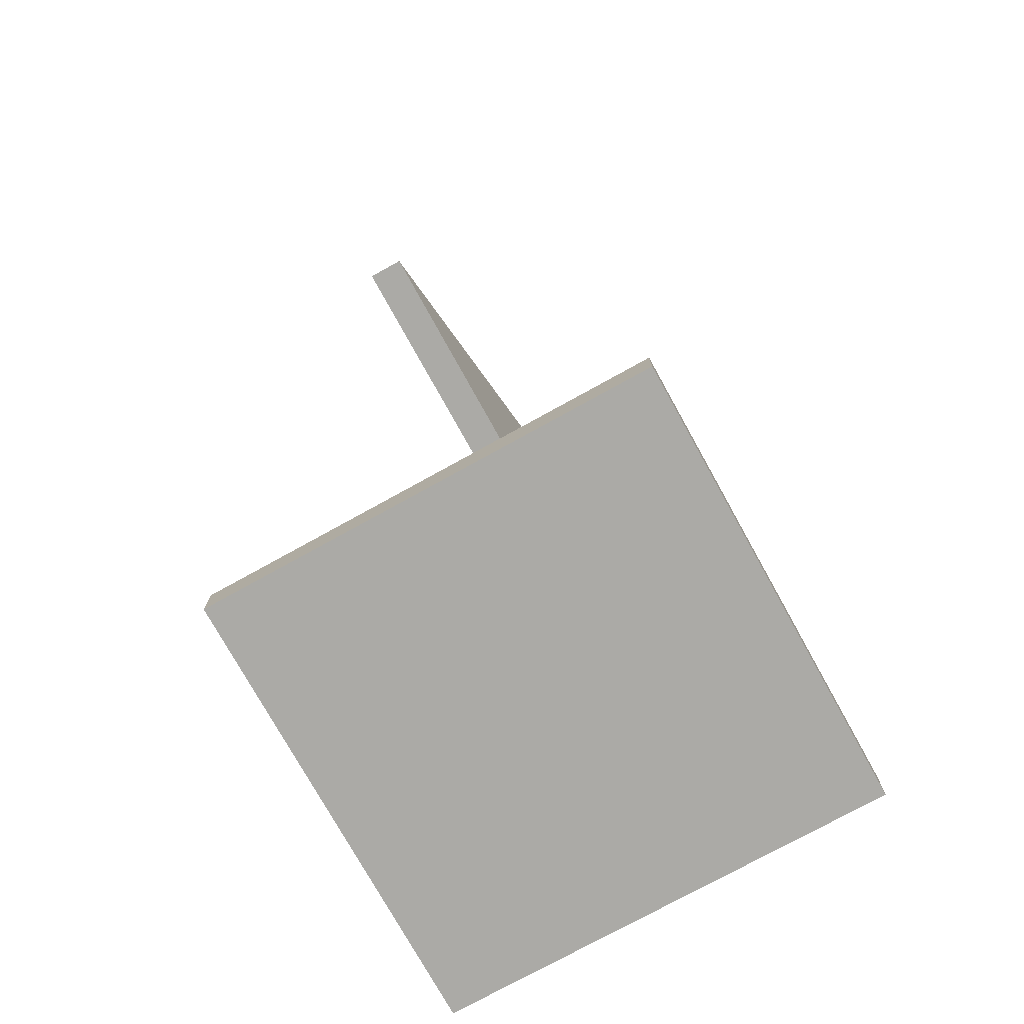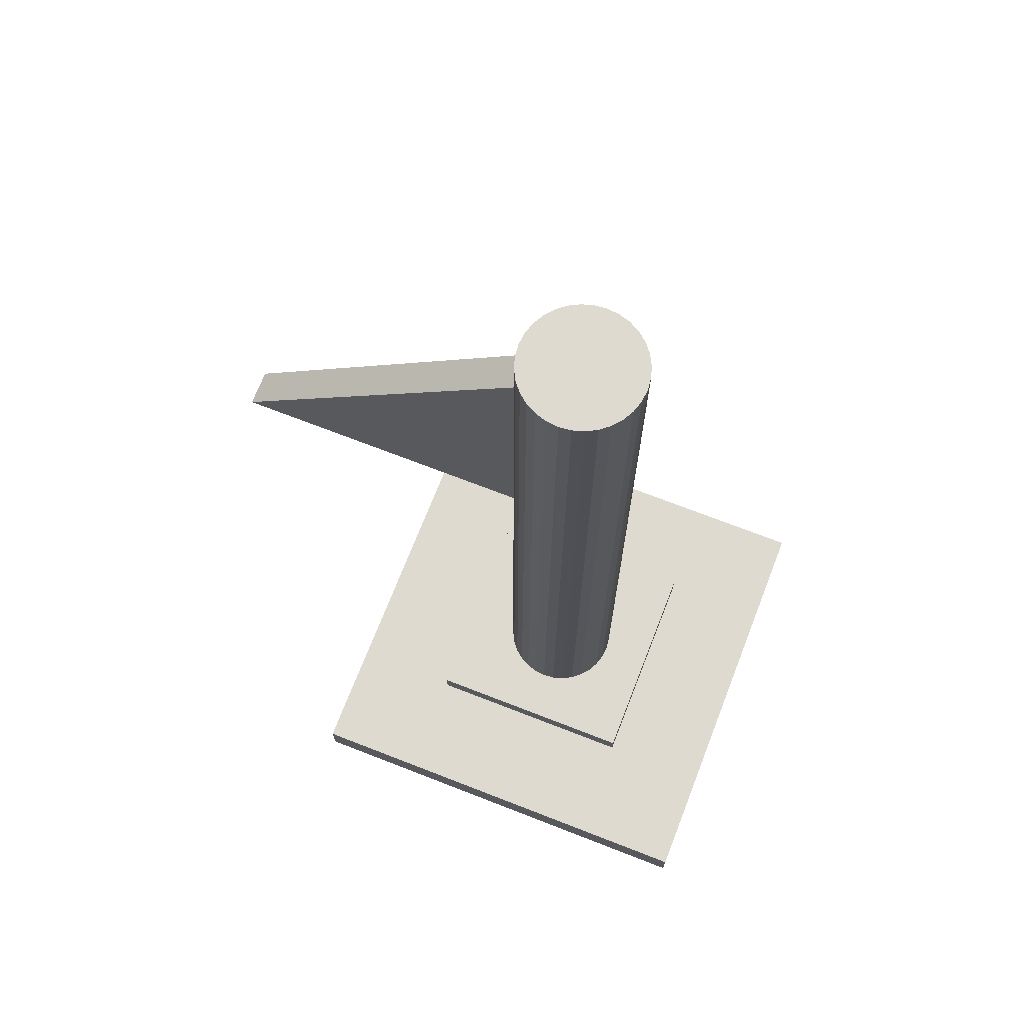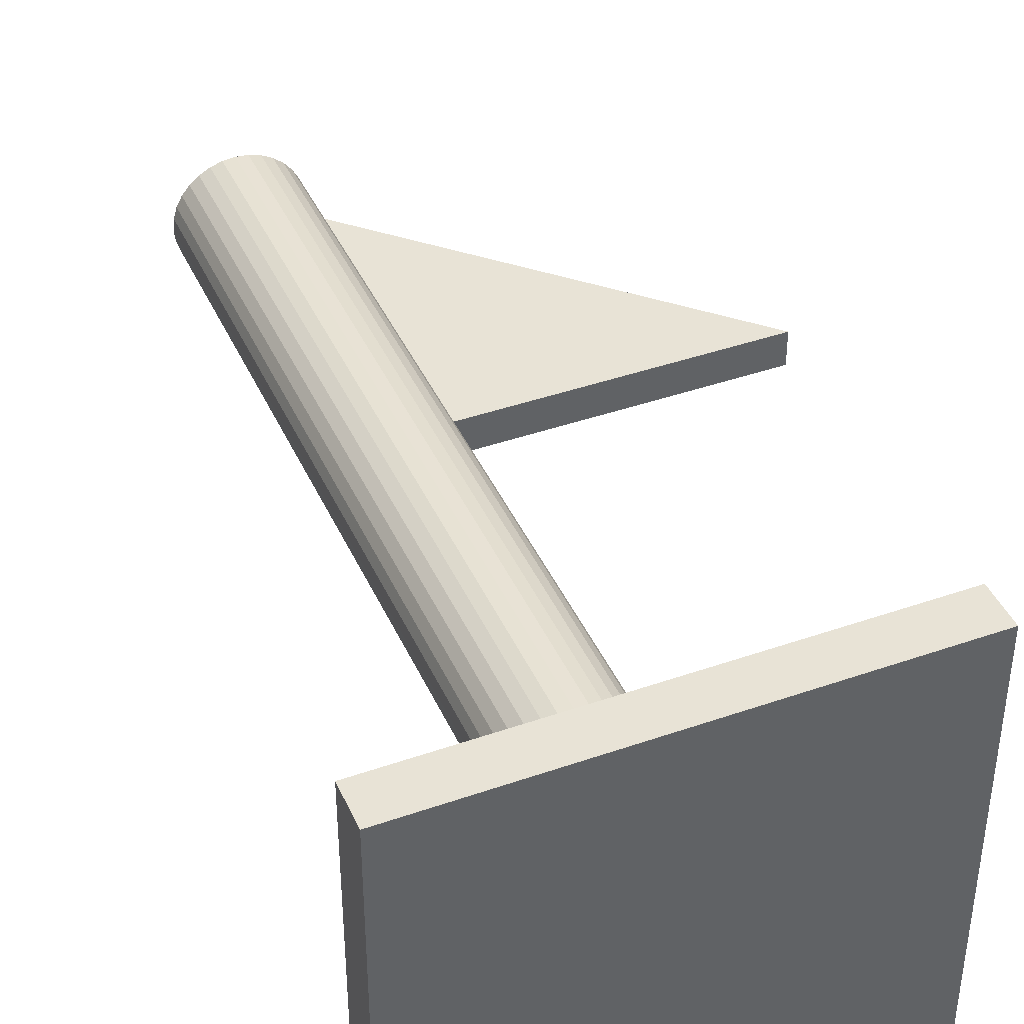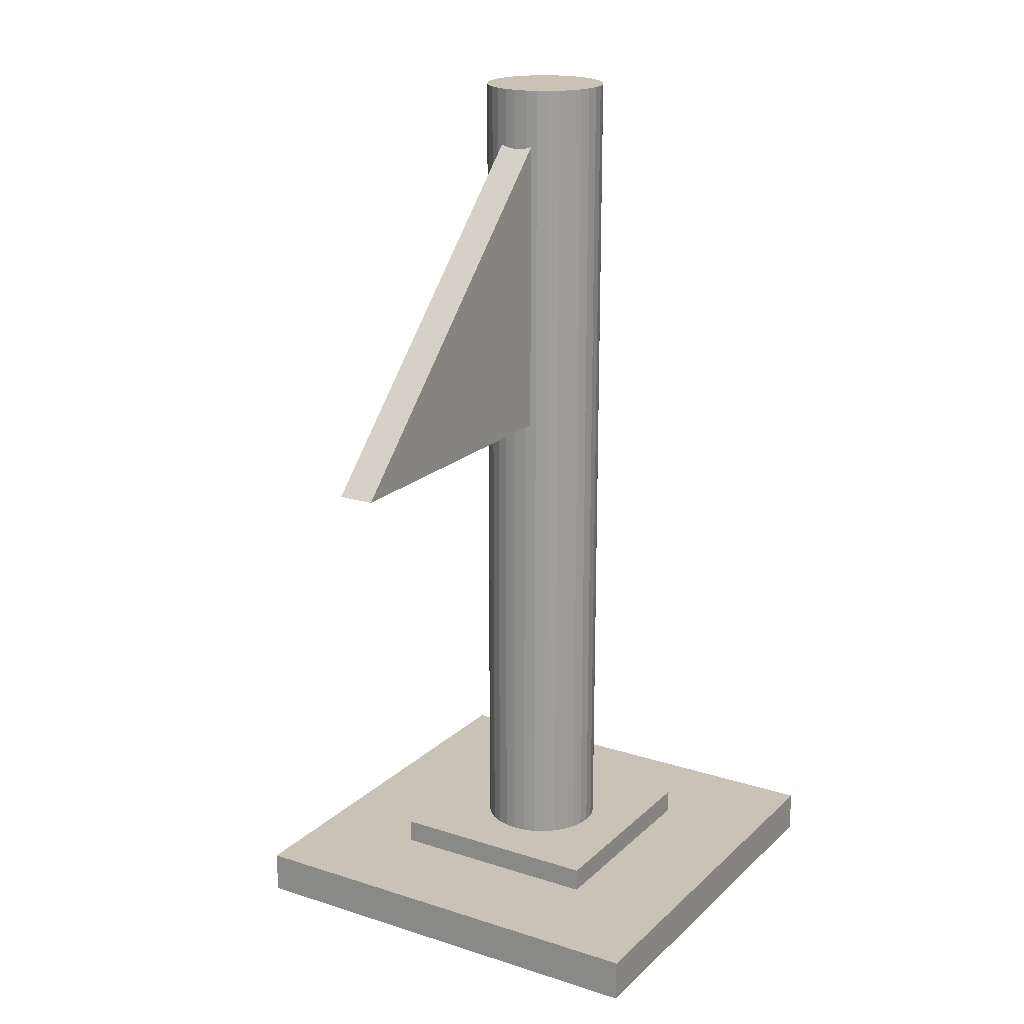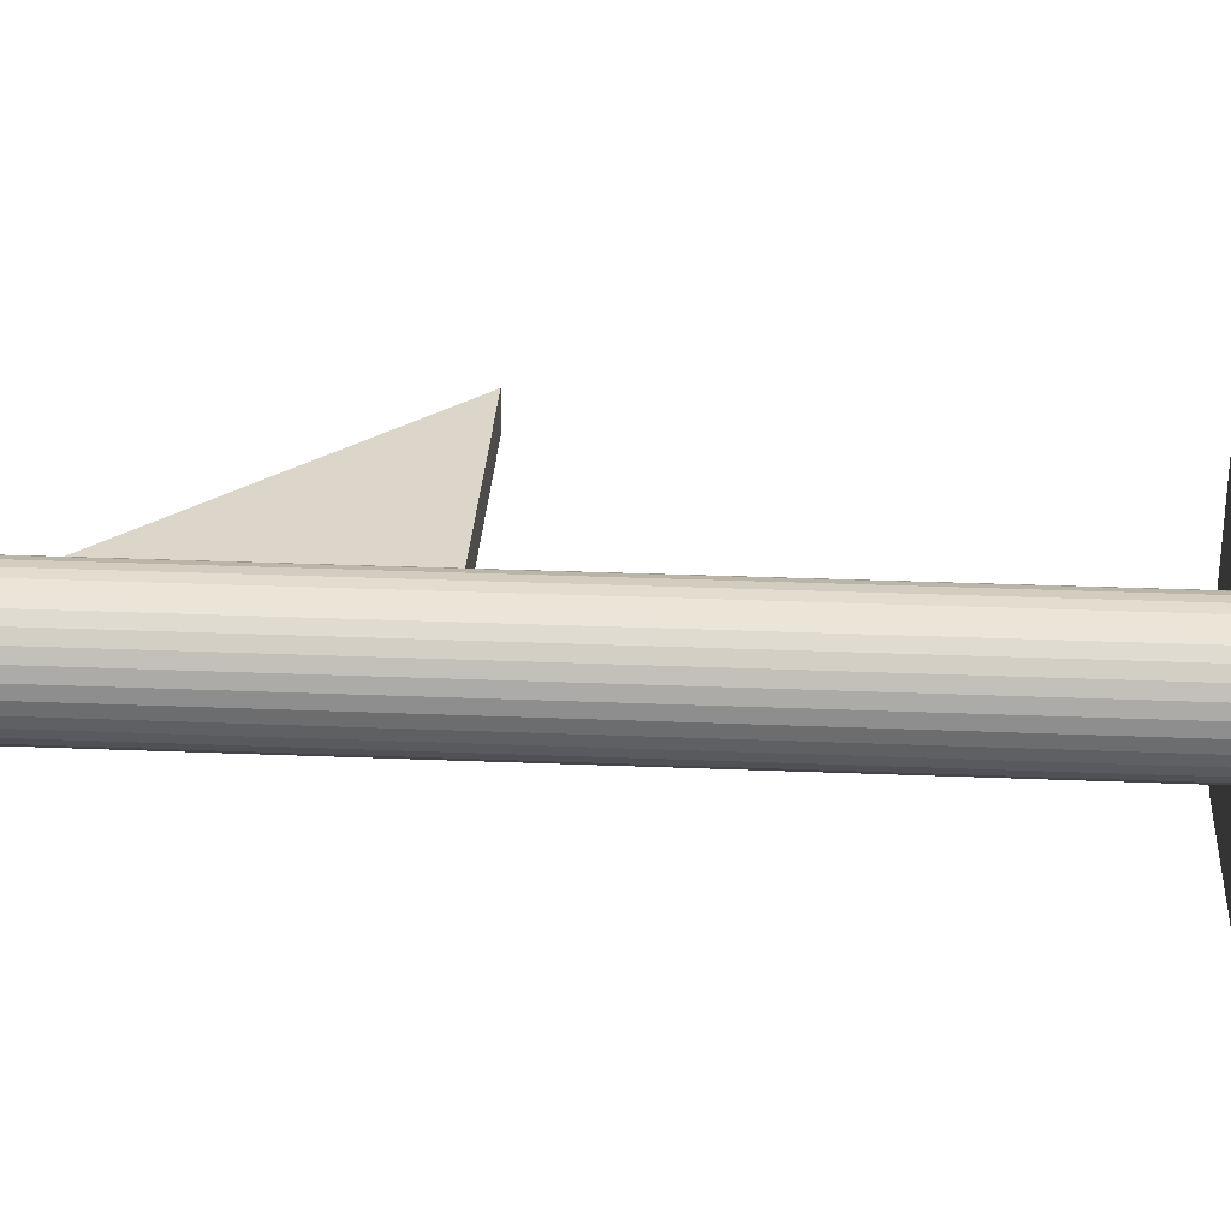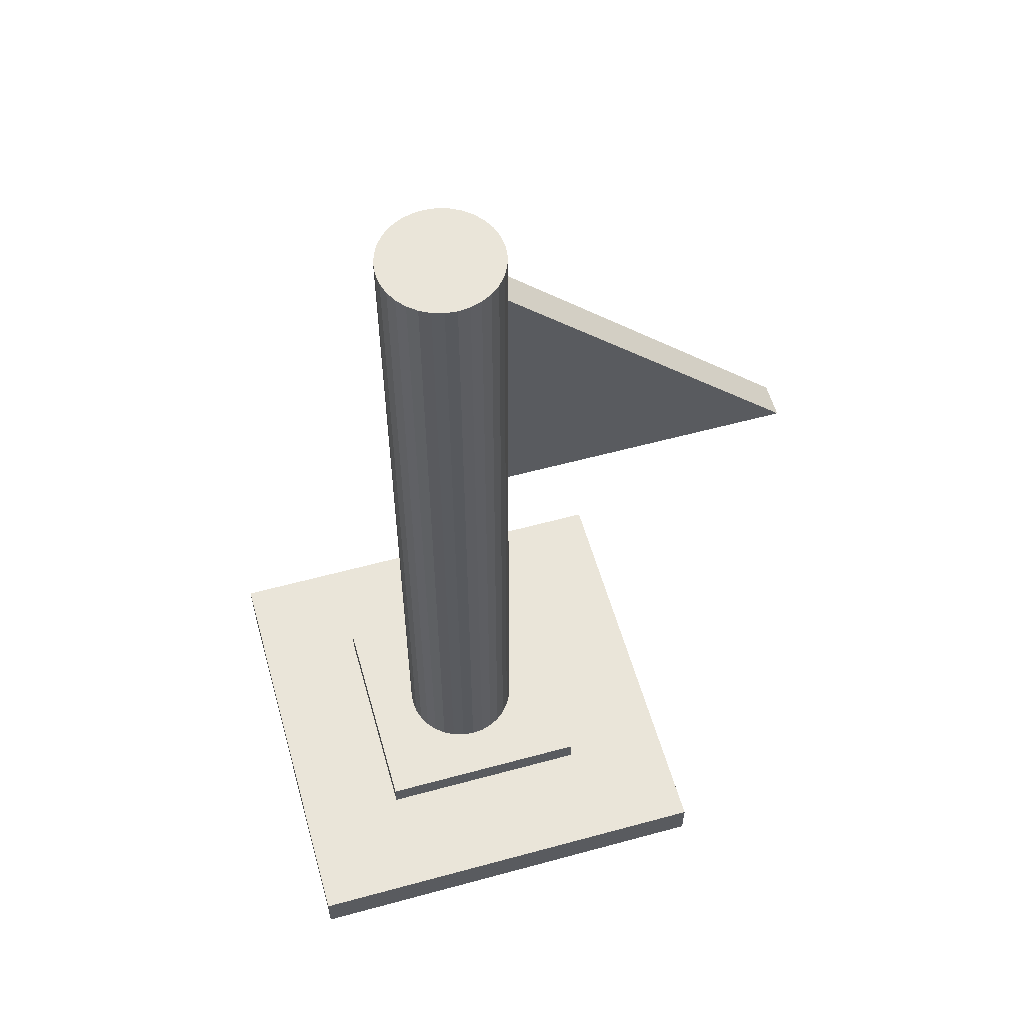
<metadata>
{"format":"obj","ext":"obj","renderer":"f3d","projection":"perspective","resolution":1024,"background":"white","views":[{"elev":-75.7,"azim":119.0,"up":"+Y"},{"elev":70.7,"azim":-158.7,"up":"+Y"},{"elev":41.6,"azim":-22.9,"up":"+Z"},{"elev":19.4,"azim":121.3,"up":"+Y"},{"elev":30.1,"azim":-86.6,"up":"+Z"},{"elev":57.8,"azim":-15.8,"up":"+Y"}]}
</metadata>
<code>
o Cube
v 0.5 -0.04762 -0.5
v 0.5 -0.04762 0.5
v -0.5 -0.04762 0.5
v -0.5 -0.04762 -0.5
v 0.5 0.04762 -0.5
v 0.5 0.04762 0.5
v -0.5 0.04762 0.5
v -0.5 0.04762 -0.5
v 0.25 0.04762 -0.25
v 0.25 0.04762 0.25
v -0.25 0.04762 0.25
v -0.25 0.04762 -0.25
v 0.25 0.1016 -0.25
v 0.25 0.1016 0.25
v -0.25 0.1016 0.25
v -0.25 0.1016 -0.25
v 0 0 -0.1366
v 0 2 -0.1366
v 0.02665 0 -0.134
v 0.02665 2 -0.134
v 0.05228 0 -0.1262
v 0.05228 2 -0.1262
v 0.0759 0 -0.1136
v 0.0759 2 -0.1136
v 0.0966 0 -0.0966
v 0.0966 2 -0.0966
v 0.1136 0 -0.0759
v 0.1136 2 -0.0759
v 0.1262 0 -0.05228
v 0.1262 2 -0.05228
v 0.134 0 -0.02665
v 0.134 2 -0.02665
v 0.1366 0 -0
v 0.1366 2 -0
v 0.134 0 0.02665
v 0.134 2 0.02665
v 0.1262 0 0.05228
v 0.1262 2 0.05228
v 0.1136 0 0.0759
v 0.1136 2 0.0759
v 0.0966 0 0.0966
v 0.0966 2 0.0966
v 0.0759 0 0.1136
v 0.0759 2 0.1136
v 0.05228 0 0.1262
v 0.05228 2 0.1262
v 0.02665 0 0.134
v 0.02665 2 0.134
v -0 0 0.1366
v -0 2 0.1366
v -0.02665 0 0.134
v -0.02665 2 0.134
v -0.05228 0 0.1262
v -0.05228 2 0.1262
v -0.0759 0 0.1136
v -0.0759 2 0.1136
v -0.0966 0 0.0966
v -0.0966 2 0.0966
v -0.1136 0 0.0759
v -0.1136 2 0.0759
v -0.1262 0 0.05228
v -0.1262 2 0.05228
v -0.134 0 0.02665
v -0.134 2 0.02665
v -0.1366 0 -0
v -0.1366 2 -0
v -0.134 0 -0.02665
v -0.134 2 -0.02665
v -0.1262 0 -0.05228
v -0.1262 2 -0.05228
v -0.1136 0 -0.0759
v -0.1136 2 -0.0759
v -0.0966 0 -0.0966
v -0.0966 2 -0.0966
v -0.0759 0 -0.1136
v -0.0759 2 -0.1136
v -0.05228 0 -0.1262
v -0.05228 2 -0.1262
v -0.02665 0 -0.134
v -0.02665 2 -0.134
v 0.1011 1.2 0.03932
v 0.1011 1.9 0.03932
v 0.1011 1.2 -0.03932
v 0.1011 1.9 -0.03932
v 0.8011 1.2 0.03932
v 0.8011 1.2 0.03932
v 0.8011 1.2 -0.03932
v 0.8011 1.2 -0.03932
f 1 2 3 4
f 7 6 10 11
f 1 5 6 2
f 2 6 7 3
f 3 7 8 4
f 5 1 4 8
f 10 9 13 14
f 6 5 9 10
f 8 7 11 12
f 5 8 12 9
f 13 16 15 14
f 12 11 15 16
f 9 12 16 13
f 11 10 14 15
f 17 18 20 19
f 19 20 22 21
f 21 22 24 23
f 23 24 26 25
f 25 26 28 27
f 27 28 30 29
f 29 30 32 31
f 31 32 34 33
f 33 34 36 35
f 35 36 38 37
f 37 38 40 39
f 39 40 42 41
f 41 42 44 43
f 43 44 46 45
f 45 46 48 47
f 47 48 50 49
f 49 50 52 51
f 51 52 54 53
f 53 54 56 55
f 55 56 58 57
f 57 58 60 59
f 59 60 62 61
f 61 62 64 63
f 63 64 66 65
f 65 66 68 67
f 67 68 70 69
f 69 70 72 71
f 71 72 74 73
f 73 74 76 75
f 75 76 78 77
f 20 18 80 78 76 74 72 70 68 66 64 62 60 58 56 54 52 50 48 46 44 42 40 38 36 34 32 30 28 26 24 22
f 77 78 80 79
f 79 80 18 17
f 17 19 21 23 25 27 29 31 33 35 37 39 41 43 45 47 49 51 53 55 57 59 61 63 65 67 69 71 73 75 77 79
f 81 82 84 83
f 83 84 88 87
f 87 88 86 85
f 85 86 82 81
f 83 87 85 81
f 88 84 82 86

</code>
